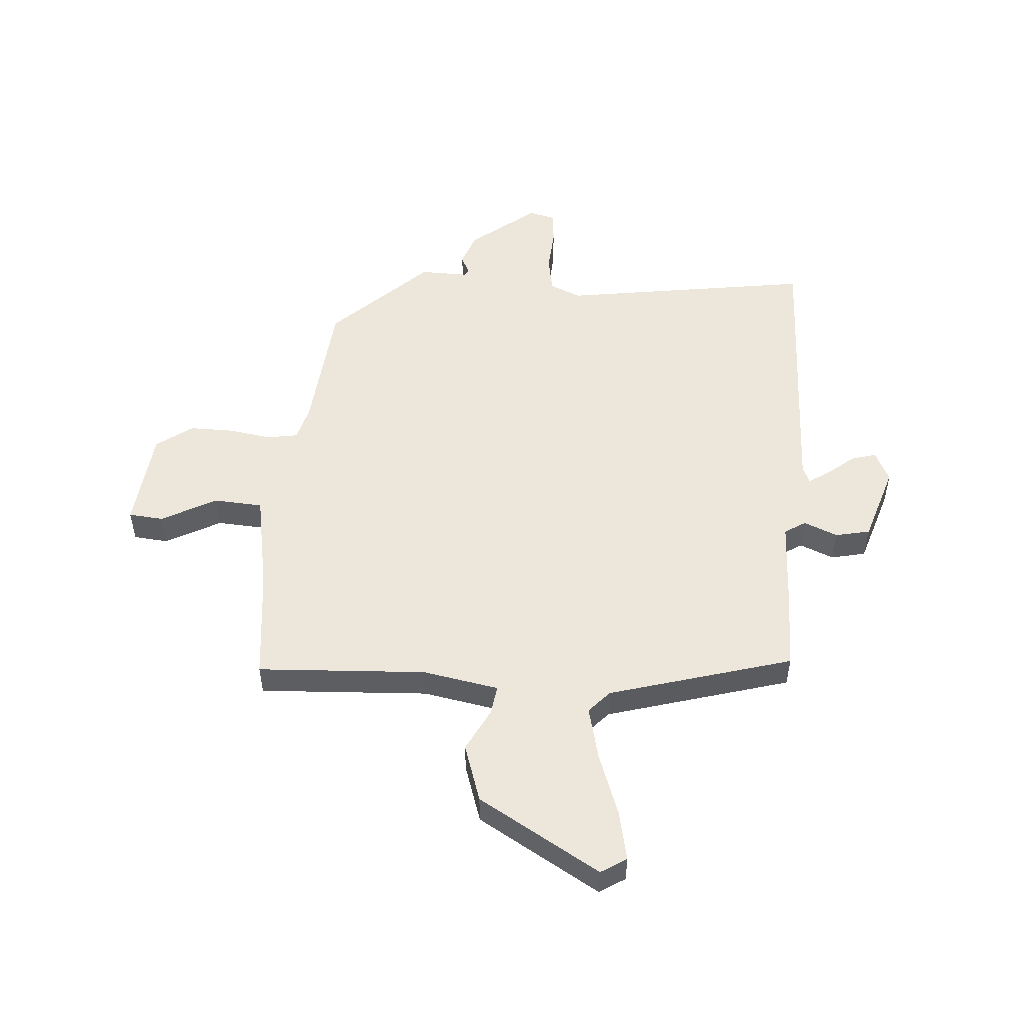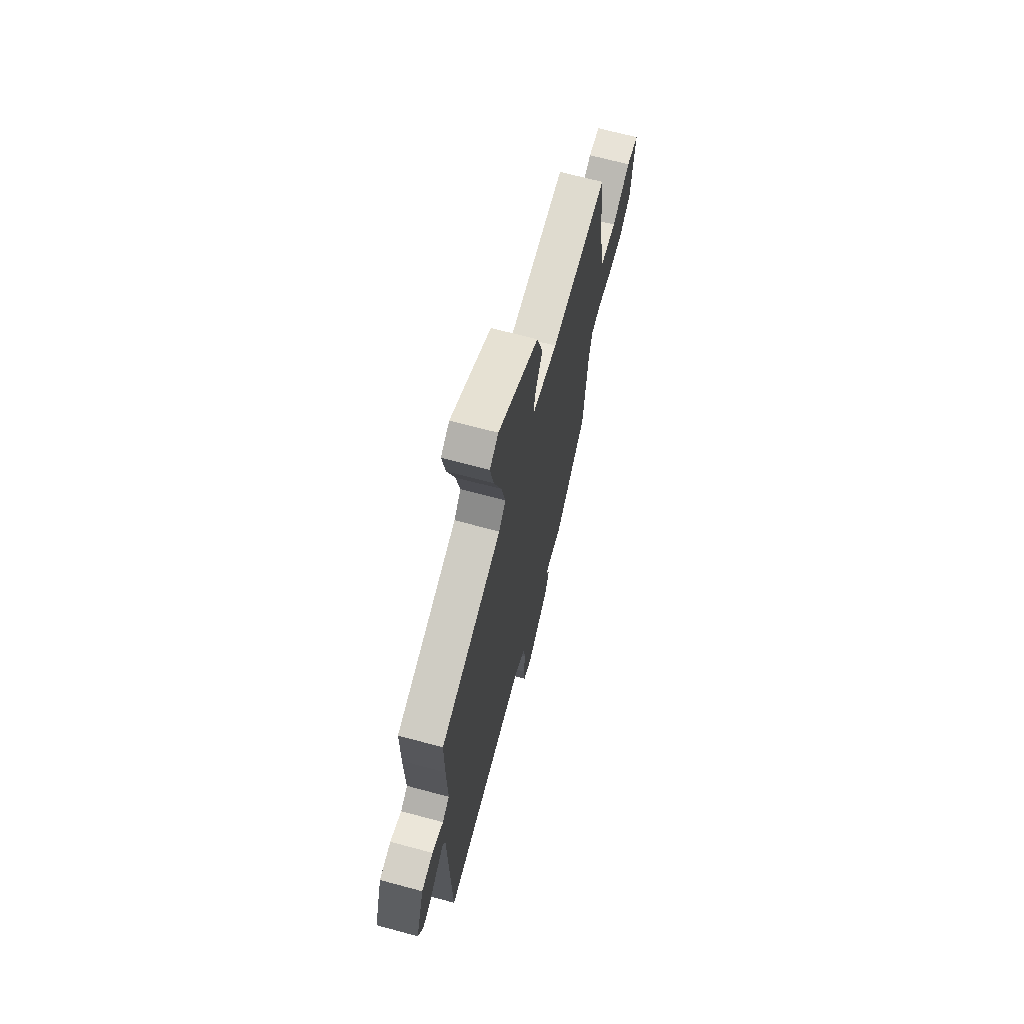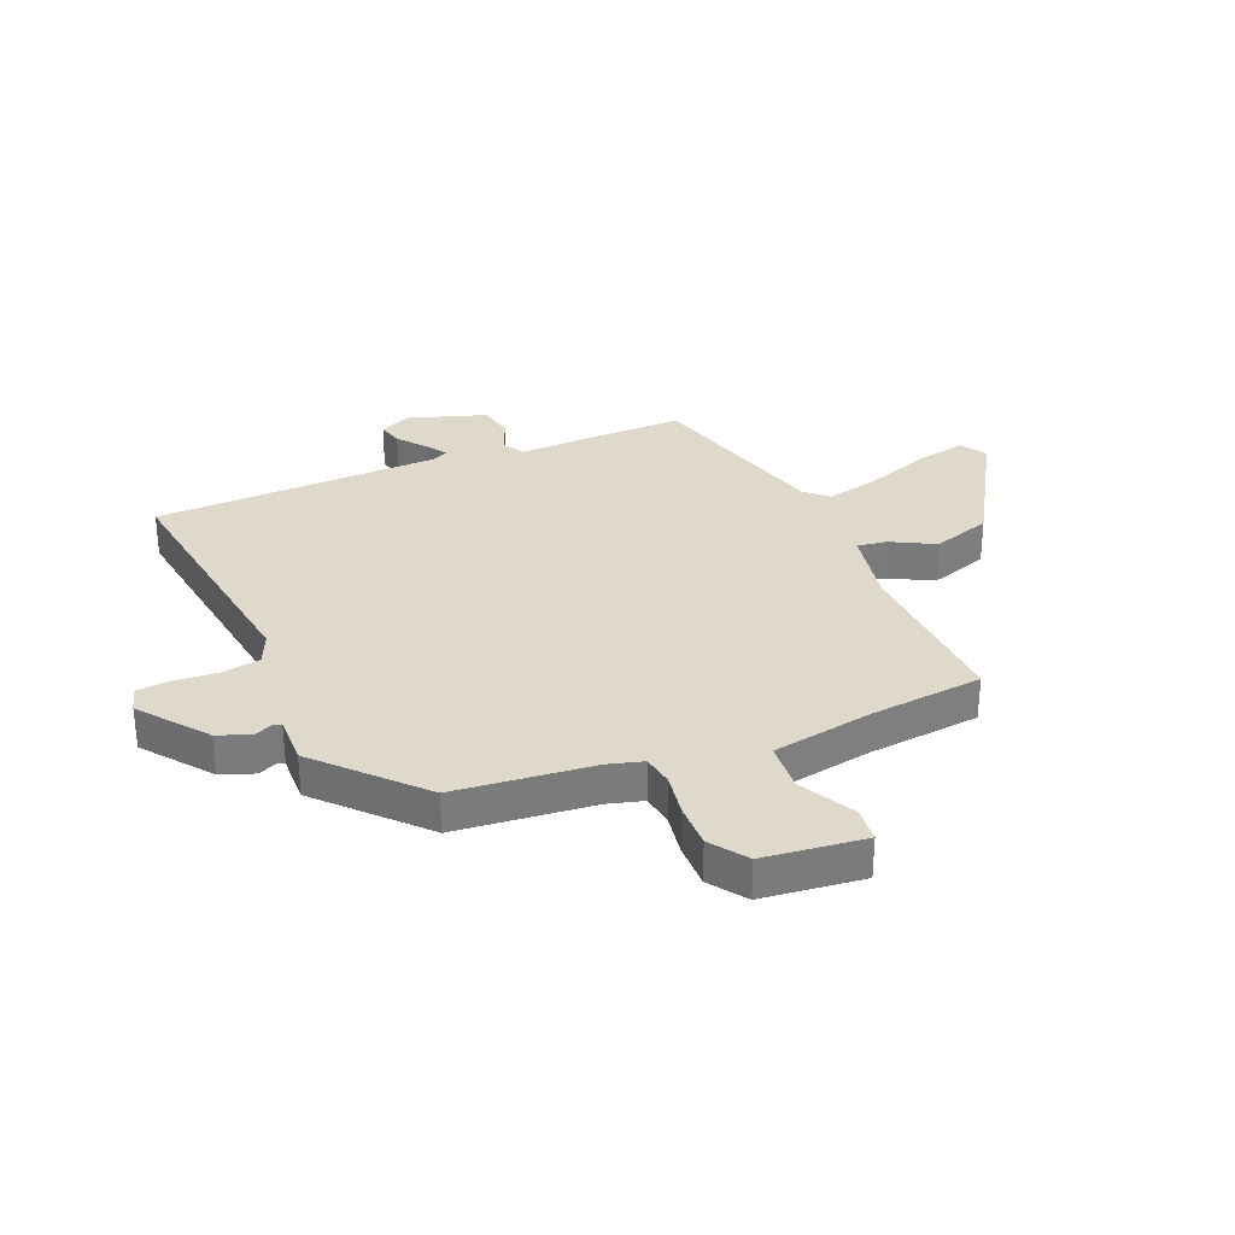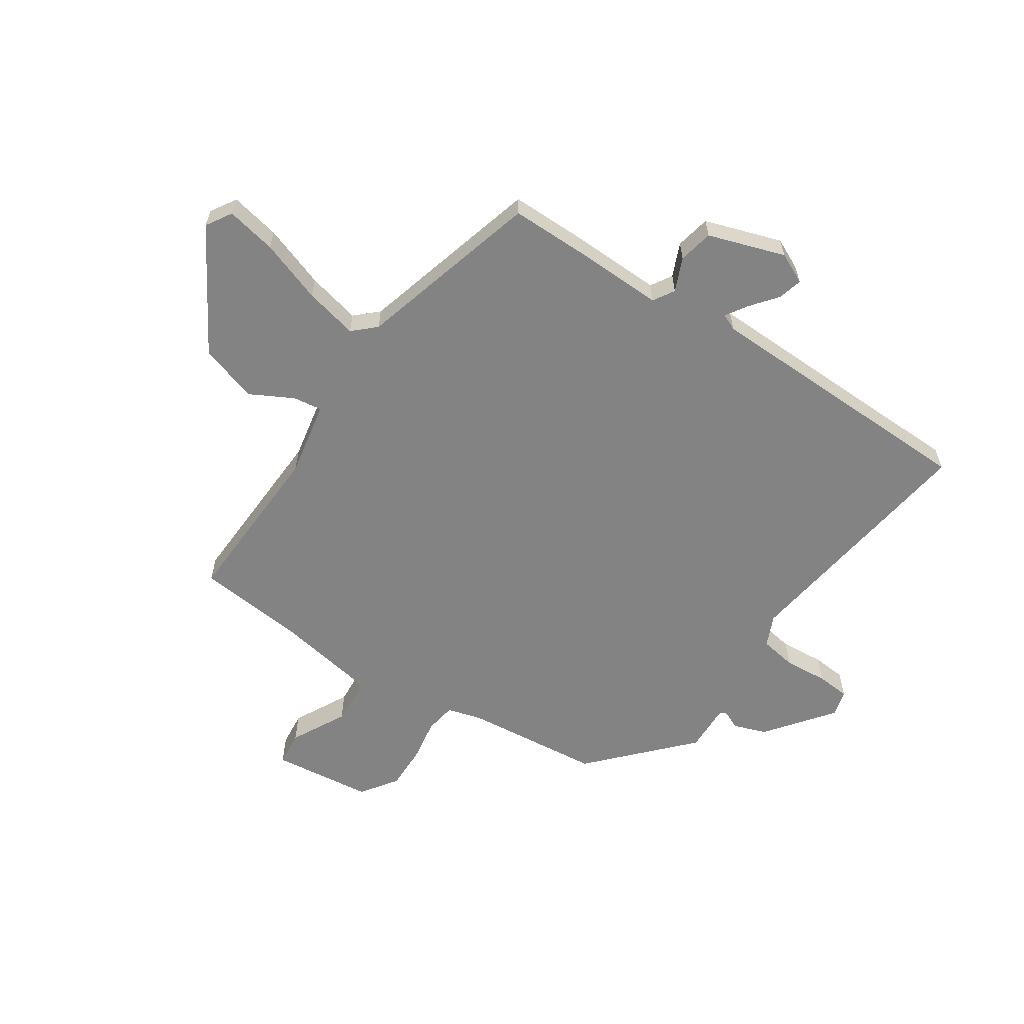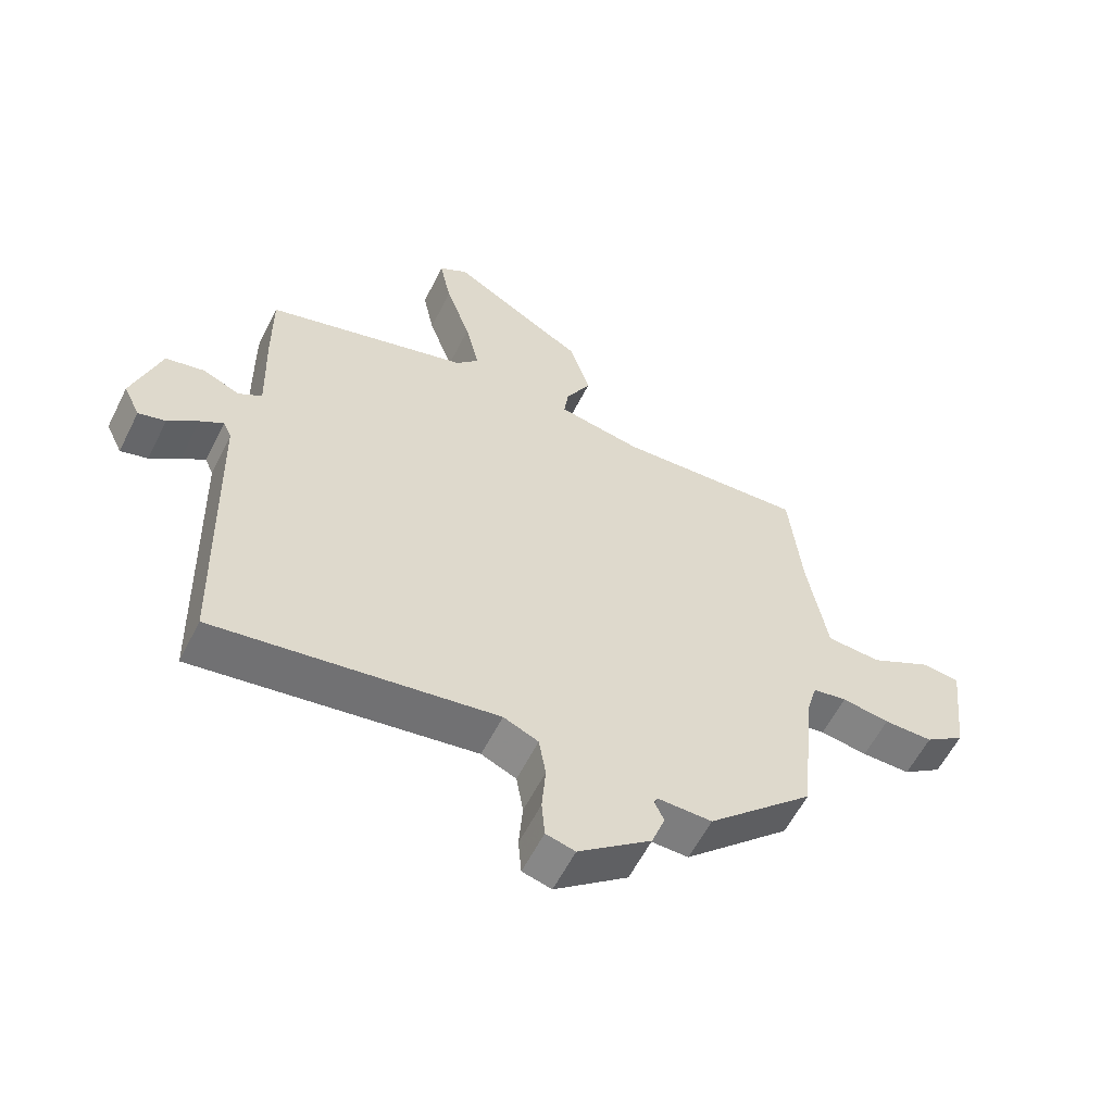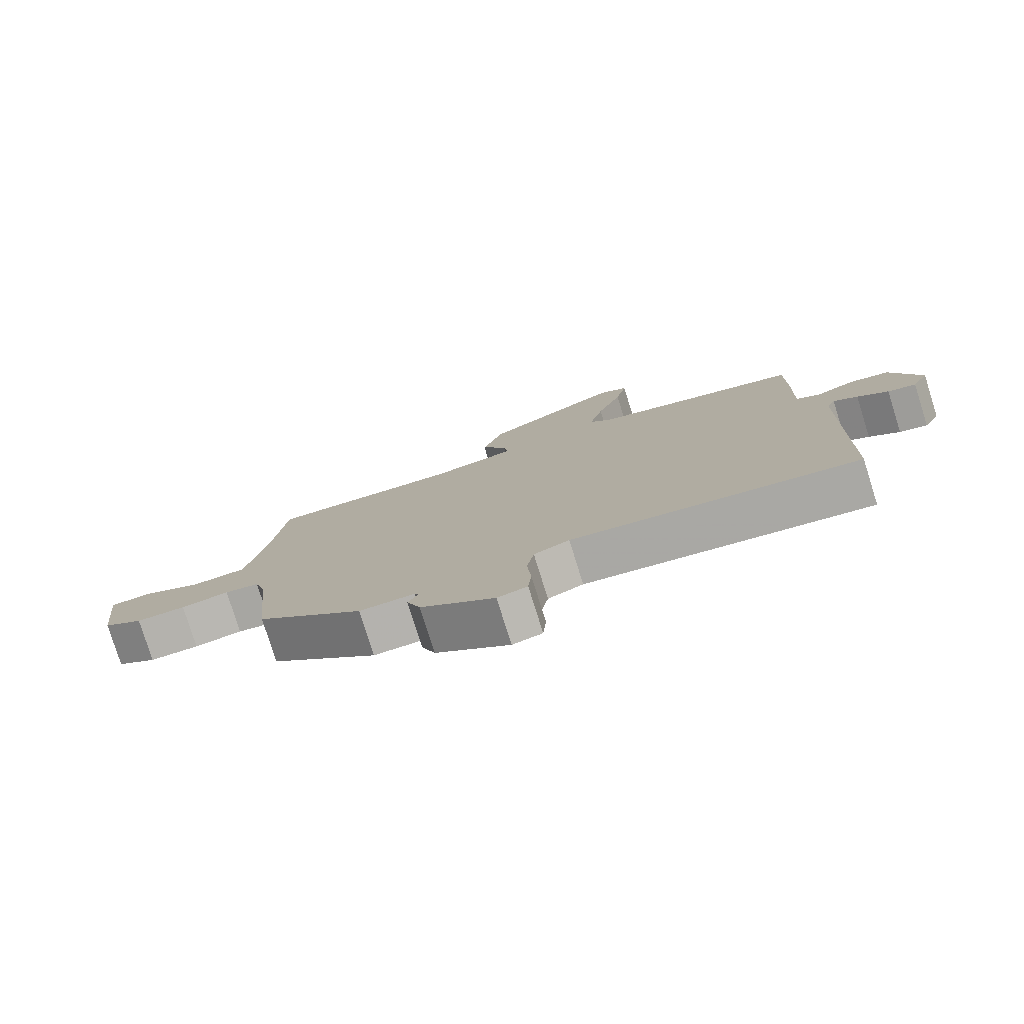
<metadata>
{"format":"obj","ext":"obj","renderer":"f3d","projection":"perspective","resolution":1024,"background":"white","views":[{"elev":52.0,"azim":3.9,"up":"+Y"},{"elev":67.7,"azim":105.1,"up":"+Z"},{"elev":31.7,"azim":-112.7,"up":"+Y"},{"elev":-61.1,"azim":56.6,"up":"+Y"},{"elev":-58.6,"azim":153.5,"up":"+Z"},{"elev":-79.1,"azim":17.4,"up":"+Z"}]}
</metadata>
<code>
v 0.472 0.07 -0.554
v 0.03 0.07 -0.49
v -0.025 0.07 -0.514
v -0.036 0.07 -0.579
v -0.03 0.07 -0.655
v -0.035 0.07 -0.714
v -0.081 0.07 -0.726
v -0.196 0.07 -0.636
v -0.217 0.07 -0.578
v -0.202 0.07 -0.546
v -0.208 0.07 -0.534
v -0.293 0.07 -0.536
v -0.46 0.07 -0.378
v -0.484 0.07 -0.138
v -0.501 0.07 -0.077
v -0.555 0.07 -0.068
v -0.63 0.07 -0.08
v -0.707 0.07 -0.081
v -0.77 0.07 -0.036
v -0.79 0.07 0.14
v -0.729 0.07 0.146
v -0.633 0.07 0.095
v -0.547 0.07 0.101
v -0.516 0.07 0.278
v -0.496 0.07 0.473
v -0.2 0.07 0.459
v -0.067 0.07 0.484
v -0.074 0.07 0.535
v -0.114 0.07 0.611
v -0.081 0.07 0.713
v 0.132 0.07 0.84
v 0.177 0.07 0.812
v 0.159 0.07 0.724
v 0.12 0.07 0.614
v 0.098 0.07 0.52
v 0.134 0.07 0.481
v 0.456 0.07 0.39
v 0.455 0.07 0.253
v 0.45 0.07 0.096
v 0.487 0.07 0.073
v 0.546 0.07 0.098
v 0.607 0.07 0.085
v 0.651 0.07 -0.05
v 0.625 0.07 -0.104
v 0.582 0.07 -0.092
v 0.535 0.07 -0.054
v 0.498 0.07 -0.03
v 0.485 0.07 -0.059
v 0.472 0 -0.554
v 0.03 0 -0.49
v -0.025 0 -0.514
v -0.036 0 -0.579
v -0.03 0 -0.655
v -0.035 0 -0.714
v -0.081 0 -0.726
v -0.196 0 -0.636
v -0.217 0 -0.578
v -0.202 0 -0.546
v -0.208 0 -0.534
v -0.293 0 -0.536
v -0.46 0 -0.378
v -0.484 0 -0.138
v -0.501 0 -0.077
v -0.555 0 -0.068
v -0.63 0 -0.08
v -0.707 0 -0.081
v -0.77 0 -0.036
v -0.79 0 0.14
v -0.729 0 0.146
v -0.633 0 0.095
v -0.547 0 0.101
v -0.516 0 0.278
v -0.496 0 0.473
v -0.2 0 0.459
v -0.067 0 0.484
v -0.074 0 0.535
v -0.114 0 0.611
v -0.081 0 0.713
v 0.132 0 0.84
v 0.177 0 0.812
v 0.159 0 0.724
v 0.12 0 0.614
v 0.098 0 0.52
v 0.134 0 0.481
v 0.456 0 0.39
v 0.455 0 0.253
v 0.45 0 0.096
v 0.487 0 0.073
v 0.546 0 0.098
v 0.607 0 0.085
v 0.651 0 -0.05
v 0.625 0 -0.104
v 0.582 0 -0.092
v 0.535 0 -0.054
v 0.498 0 -0.03
v 0.485 0 -0.059
f 43 44 45 46
f 43 46 47
f 40 41 42 43
f 39 40 43 47
f 36 37 38 39
f 35 36 39 47
f 31 32 33 34
f 31 34 35
f 28 29 30 31
f 27 28 31 35
f 24 25 26
f 23 24 26 27
f 19 20 21 22
f 19 22 23
f 16 17 18 19
f 16 19 23
f 15 16 23 27
f 11 12 13 14
f 11 14 15 27
f 7 8 9 10
f 4 5 6 7
f 3 4 7 10
f 2 3 10 11
f 48 1 2
f 27 35 47 48
f 2 11 27 48
f 94 93 92 91
f 95 94 91
f 91 90 89 88
f 95 91 88 87
f 87 86 85 84
f 95 87 84 83
f 82 81 80 79
f 83 82 79
f 79 78 77 76
f 83 79 76 75
f 74 73 72
f 75 74 72 71
f 70 69 68 67
f 71 70 67
f 67 66 65 64
f 71 67 64
f 75 71 64 63
f 62 61 60 59
f 75 63 62 59
f 58 57 56 55
f 55 54 53 52
f 58 55 52 51
f 59 58 51 50
f 50 49 96
f 96 95 83 75
f 96 75 59 50
f 1 49 50 2
f 2 50 51 3
f 3 51 52 4
f 4 52 53 5
f 5 53 54 6
f 6 54 55 7
f 7 55 56 8
f 8 56 57 9
f 9 57 58 10
f 10 58 59 11
f 11 59 60 12
f 12 60 61 13
f 13 61 62 14
f 14 62 63 15
f 15 63 64 16
f 16 64 65 17
f 17 65 66 18
f 18 66 67 19
f 19 67 68 20
f 20 68 69 21
f 21 69 70 22
f 22 70 71 23
f 23 71 72 24
f 24 72 73 25
f 25 73 74 26
f 26 74 75 27
f 27 75 76 28
f 28 76 77 29
f 29 77 78 30
f 30 78 79 31
f 31 79 80 32
f 32 80 81 33
f 33 81 82 34
f 34 82 83 35
f 35 83 84 36
f 36 84 85 37
f 37 85 86 38
f 38 86 87 39
f 39 87 88 40
f 40 88 89 41
f 41 89 90 42
f 42 90 91 43
f 43 91 92 44
f 44 92 93 45
f 45 93 94 46
f 46 94 95 47
f 47 95 96 48
f 48 96 49 1

</code>
